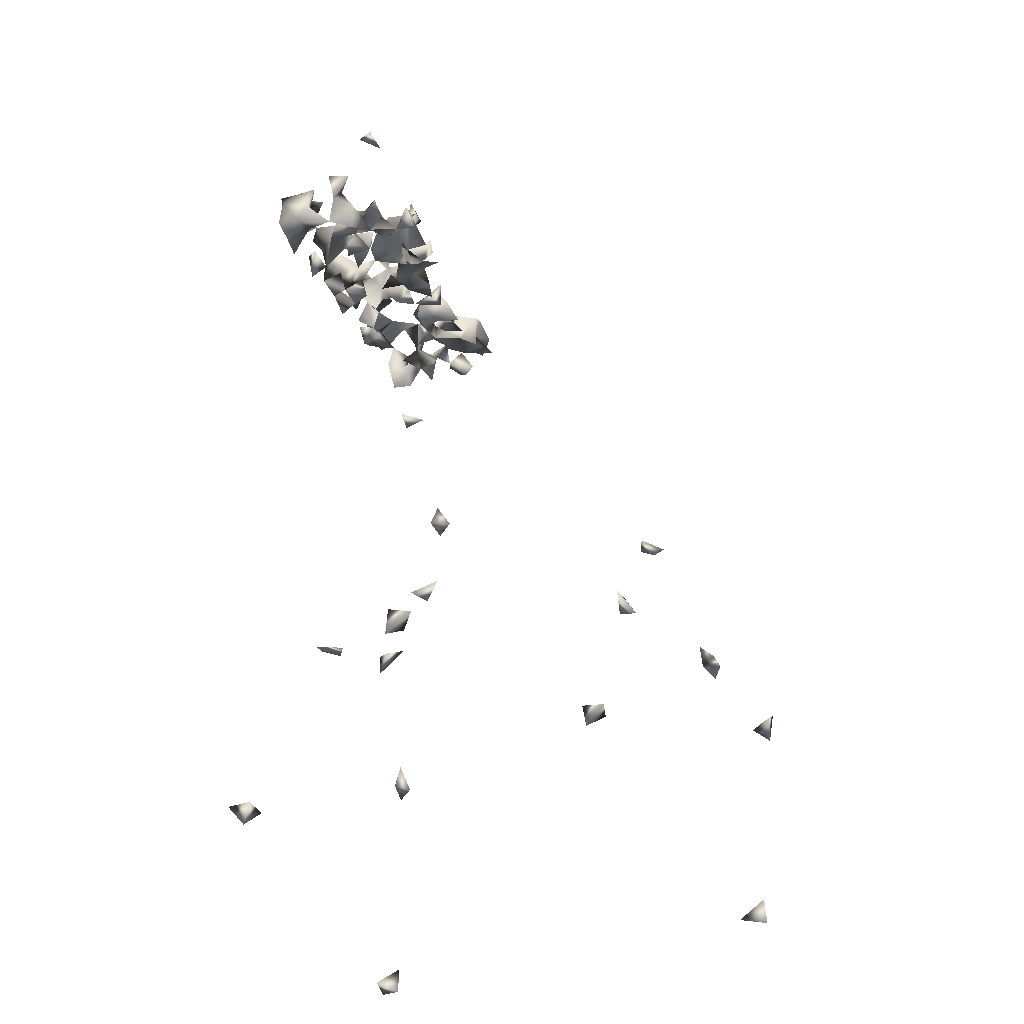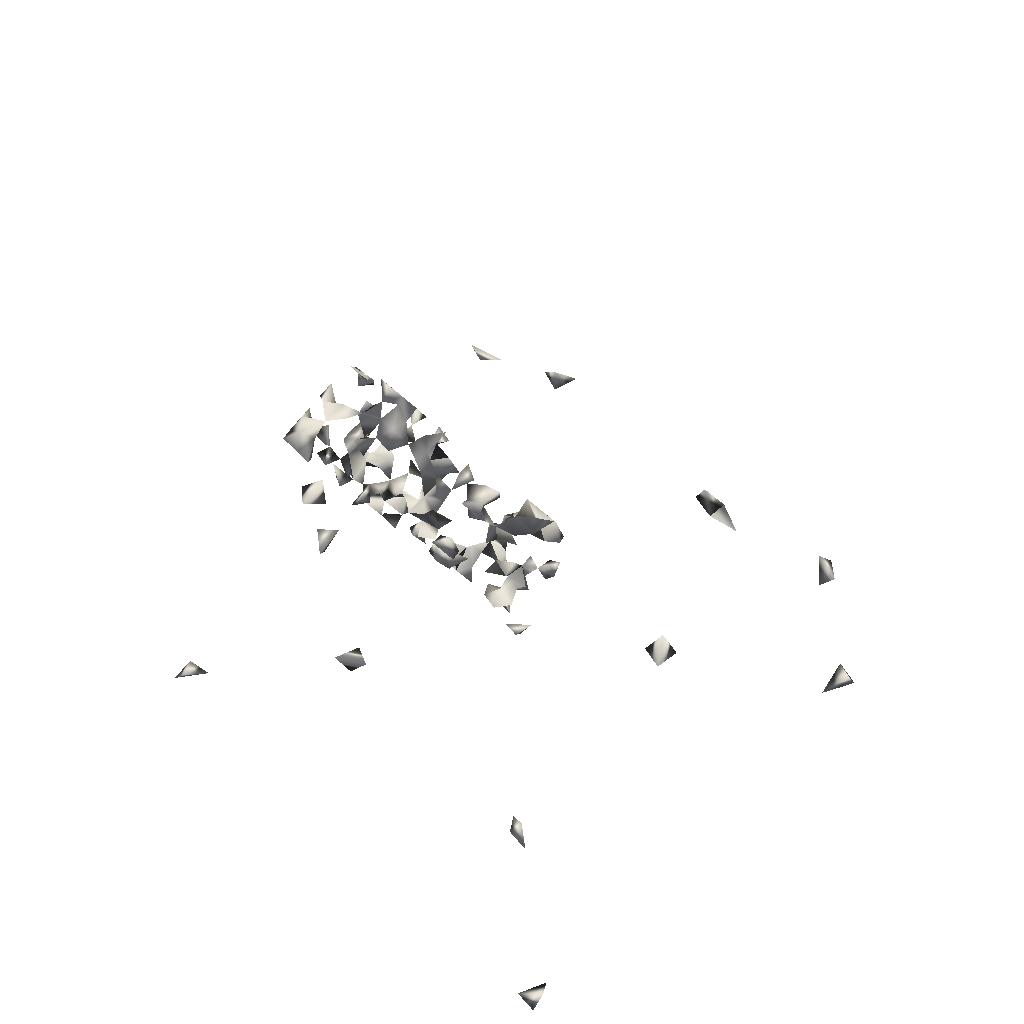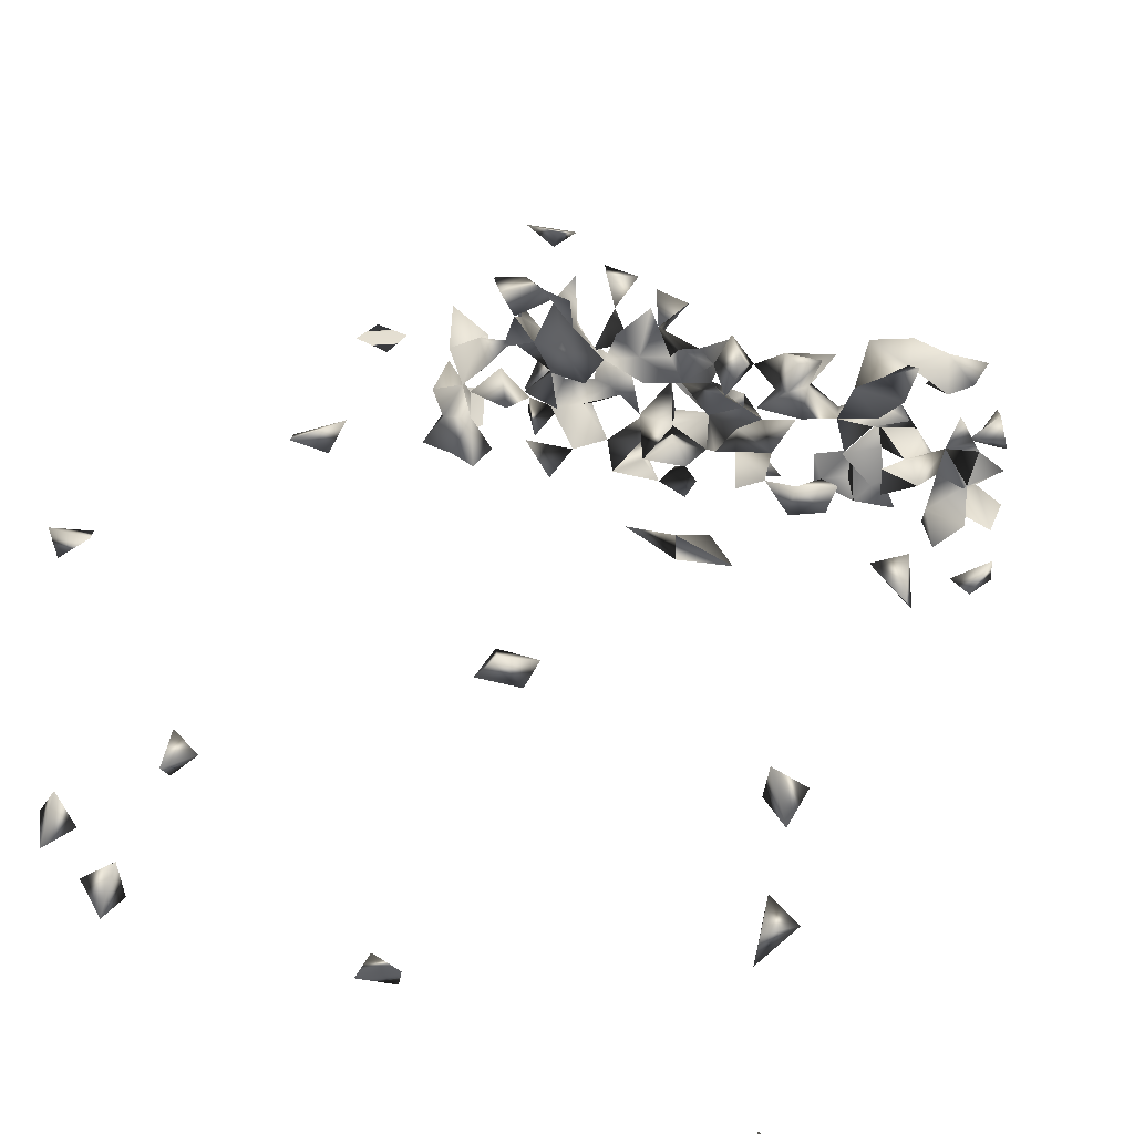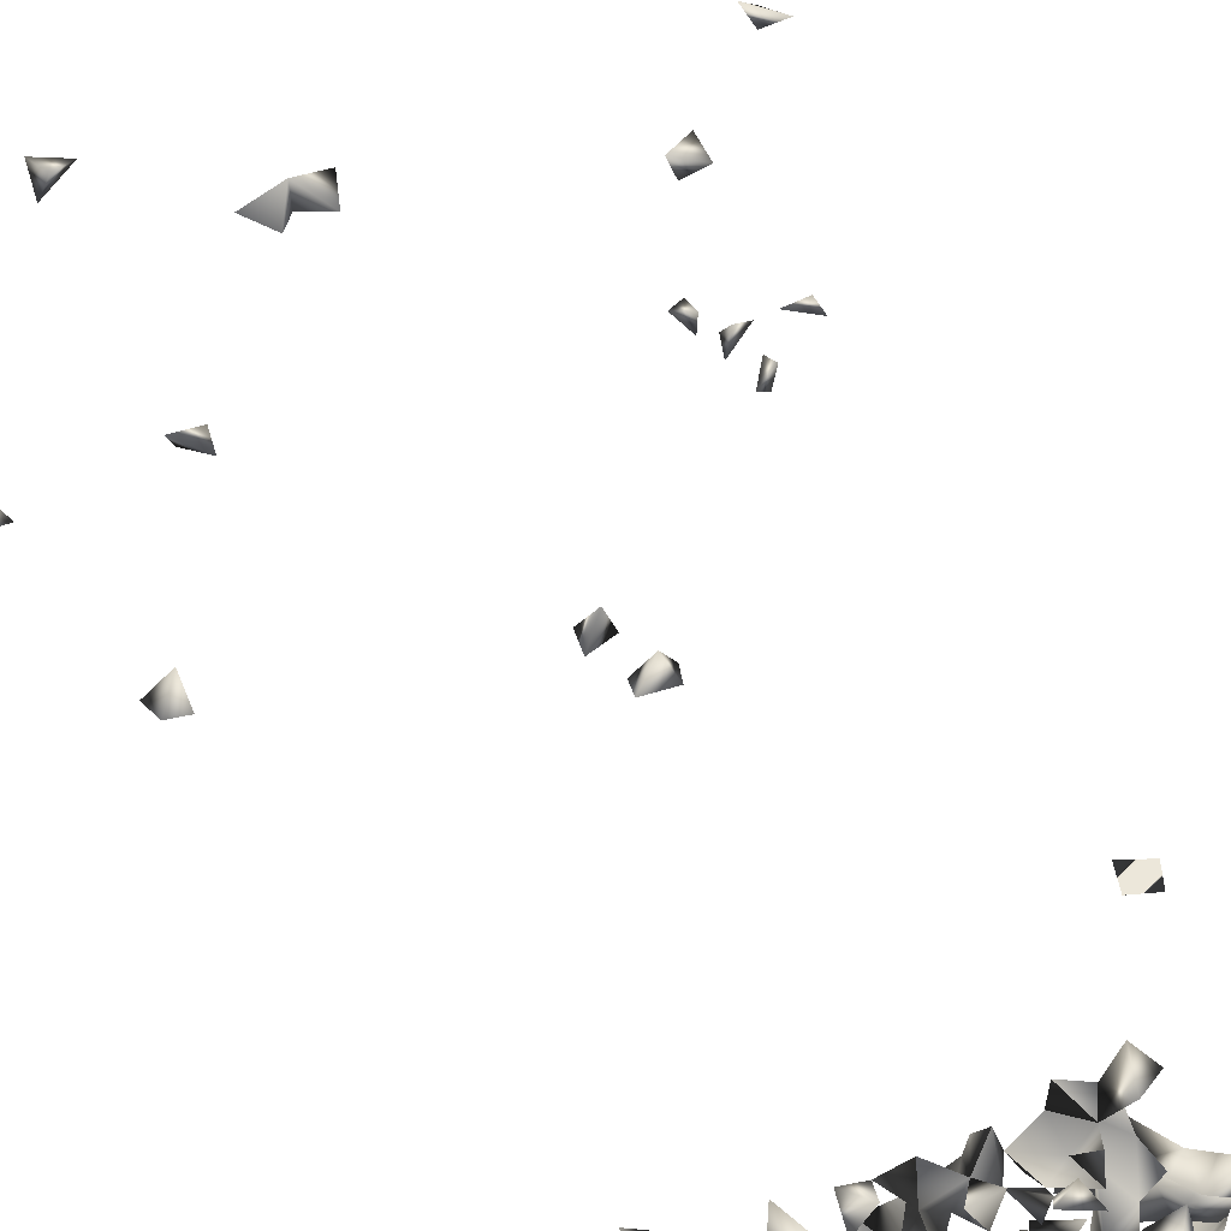
<metadata>
{"format":"obj","ext":"obj","renderer":"f3d","projection":"perspective","resolution":1024,"background":"white","views":[{"elev":-29.9,"azim":-71.2,"up":"+Y"},{"elev":-67.5,"azim":-41.5,"up":"+Y"},{"elev":42.7,"azim":17.0,"up":"+Z"},{"elev":43.8,"azim":156.5,"up":"+Z"}]}
</metadata>
<code>
v 0.361 -0.7934 -0.3112
v 0.3945 -0.8077 -0.3119
v 0.3976 -0.7306 0.4352
v 0.3856 -0.8077 -0.2771
v -0.08738 -0.3128 -0.2538
v 0.3005 -0.3528 0.1302
v -0.1294 -0.3236 -0.2461
v -0.1102 -0.3236 -0.2021
v 0.3203 0.545 -0.2865
v -0.2975 0.523 -0.2836
v -0.3077 -0.452 -0.002583
v -0.397 -0.7235 -0.2215
v -0.397 -0.7604 -0.2293
v -0.04573 0.5793 -0.07316
v -0.07939 -0.3236 -0.2198
v -0.02398 -0.04455 -0.04096
v -0.07118 -0.04193 -0.0403
v 0.3721 -0.7532 0.4418
v -0.1761 0.5777 -0.06178
v 0.1879 0.5793 -0.2744
v 0.1806 0.5436 -0.2547
v 0.1468 0.5793 -0.2789
v 0.1611 0.5487 -0.287
v 0.3399 0.4511 -0.2737
v 0.3221 0.5933 -0.2889
v 0.2726 0.5793 -0.1107
v 0.2509 0.5793 -0.08363
v 0.2275 0.5793 -0.1228
v 0.295 0.5793 -0.07664
v 0.2588 0.5436 -0.1022
v 0.2613 0.5436 -0.1793
v 0.2195 0.5436 -0.1495
v 0.2165 0.5436 -0.2066
v 0.2211 0.5793 -0.1886
v -0.2807 0.5528 -0.2876
v 0.266 0.4898 -0.2791
v 0.2714 0.5436 -0.2637
v 0.2427 0.5362 -0.2853
v 0.2805 0.575 -0.2906
v 0.2934 0.5793 -0.2541
v -0.08261 -0.07837 -0.04938
v -0.364 -0.7311 -0.2154
v -0.07742 0.5079 -0.1386
v -0.01715 0.5262 -0.284
v 0.2442 0.5793 -0.2253
v 0.005219 0.5793 -0.1112
v -0.006092 0.5793 -0.2235
v 0.1984 0.5793 -0.153
v 0.2706 -0.3236 0.1319
v -0.05831 0.5793 -0.2305
v -0.2797 0.7216 -0.1203
v -0.2365 0.7113 -0.1149
v -0.1857 0.5793 -0.1789
v -0.08405 0.5808 -0.06279
v -0.07228 0.5793 -0.1167
v -0.1124 0.6089 -0.07296
v -0.07537 0.5284 -0.04748
v -0.2149 0.5079 -0.2573
v -0.1763 0.4751 -0.2771
v -0.1121 0.5793 -0.1808
v -0.03764 0.5079 -0.08131
v 0.01367 0.5436 -0.07571
v 0.04017 0.5436 -0.1117
v -0.301 -0.4527 -0.04831
v -0.3388 -0.4676 -0.01917
v -0.2978 -0.3388 0.002641
v -0.3342 0.4928 -0.2783
v -0.1224 0.5079 -0.1161
v -0.1446 0.5922 -0.06692
v -0.2574 0.5297 -0.04785
v -0.05962 -0.07302 -0.01979
v -0.03093 -0.07879 -0.04949
v 0.3976 -0.7608 -0.2821
v -0.1818 0.5793 -0.1154
v 0.1369 0.5153 -0.2825
v 0.2078 0.551 -0.2873
v 0.3233 0.5793 -0.2257
v 0.3409 0.4432 -0.2385
v 0.251 0.5079 -0.2416
v 0.2893 0.5436 -0.227
v 0.2124 0.5436 -0.07137
v 0.3088 0.5793 -0.14
v 0.1829 0.5793 -0.2268
v 0.2312 0.5079 -0.1736
v 0.2399 0.5079 -0.2101
v 0.1446 0.5079 -0.1359
v -0.2958 0.484 -0.2783
v -0.2559 0.509 -0.2817
v -0.3137 0.5079 -0.2471
v -0.2175 0.5516 -0.2874
v -0.397 -0.4186 0.004063
v -0.379 -0.4189 0.03716
v -0.2979 -0.3599 0.03316
v 0.3232 0.4182 -0.2708
v 0.244 0.5793 -0.2748
v -0.02588 0.5793 -0.1311
v -0.04956 0.5436 -0.1617
v -0.05552 0.5436 -0.1243
v -0.02861 0.5793 -0.1763
v 0.07438 0.5436 -0.08752
v 0.1726 0.5436 -0.1273
v 0.185 0.5436 -0.09211
v 0.3658 -0.7443 0.3934
v -0.3114 -0.4895 -0.0425
v 0.3882 -0.345 0.4758
v 0.3976 -0.391 0.4651
v 0.3976 -0.3645 0.4333
v 0.359 -0.3616 0.4718
v -0.2508 0.7343 -0.1558
v -0.2492 0.5436 -0.2471
v -0.2924 0.5436 -0.2332
v -0.07034 0.5436 -0.08493
v -0.1084 0.5079 -0.07689
v -0.08177 0.5079 -0.1027
v -0.1033 0.5436 -0.1147
v -0.03014 0.5793 -0.2492
v 0.03351 0.5793 -0.2558
v -0.01093 0.5436 -0.2494
v -0.1194 0.5793 -0.2225
v -0.08193 0.5793 -0.1608
v 0.01698 0.5079 -0.1352
v 0.05379 0.5079 -0.1428
v 0.1041 0.5079 -0.1466
v 0.1549 0.5079 -0.1809
v -0.02337 0.5436 -0.1046
v -0.001287 0.5079 -0.167
v 0.2998 -0.4252 -0.2621
v -0.3522 0.3449 -0.01298
v -0.2682 0.5436 -0.186
v -0.267 0.5793 -0.2195
v -0.2586 0.5079 -0.1573
v -0.2892 0.5079 -0.1933
v -0.2405 0.5079 -0.1263
v -0.3027 0.3681 -0.01537
v -0.1618 0.5073 -0.0414
v -0.1584 0.5079 -0.07958
v -0.1565 0.6248 -0.07874
v -0.2264 0.5079 -0.07871
v -0.2296 0.5436 -0.1086
v -0.2409 0.5436 -0.1463
v -0.3125 0.3307 -0.01178
v -0.397 -0.7271 -0.2586
v -0.349 -0.4231 0.3774
v -0.165 0.5436 -0.1034
v -0.1454 0.5436 -0.1363
v 0.1845 -0.3236 0.4238
v 0.2352 -0.3236 0.4019
v 0.1836 -0.3184 0.3908
v 0.1476 -0.2963 0.3947
v 0.1404 -0.3236 0.4221
v 0.2936 0.5793 -0.2049
v 0.2542 0.5436 -0.2189
v 0.2966 0.5079 -0.2545
v 0.2698 0.5793 -0.16
v 0.1774 0.5793 -0.1918
v 0.1495 0.5793 -0.239
v 0.162 0.5079 -0.08743
v 0.1984 0.5079 -0.1954
v 0.2914 0.5079 -0.201
v -0.3276 0.5447 -0.2764
v -0.3216 0.5928 -0.1849
v -0.2806 0.5079 -0.2392
v -0.2227 0.5793 -0.2001
v -0.2816 0.5793 -0.174
v -0.351 -0.437 0.01438
v 0.2964 0.4391 -0.273
v -0.1771 0.5079 -0.2015
v -0.1835 0.5079 -0.15
v -0.2648 0.4672 -0.276
v -0.0576 0.5116 -0.282
v -0.1124 0.5118 -0.282
v -0.09725 0.5621 -0.2888
v 0.02246 0.5436 -0.2438
v 0.1858 0.5793 -0.08872
v 0.09814 0.5079 -0.06942
v 0.003245 0.5079 -0.09233
v 0.07479 0.5793 -0.1155
v 0.1379 0.5436 -0.1486
v -0.2405 0.5992 -0.2941
v -0.217 0.5793 -0.1509
v -0.1963 0.5436 -0.1779
v -0.2246 0.7395 -0.1323
v -0.3232 0.5799 -0.1418
v -0.1984 0.523 -0.04592
v -0.1935 0.5436 -0.1321
v -0.1574 0.5793 -0.2453
v -0.1545 0.5793 -0.2087
v -0.1311 0.5793 -0.09964
v -0.06367 0.5793 -0.1895
v -0.1227 0.5793 -0.1334
v -0.03203 0.5079 -0.128
v -0.02071 0.4906 -0.2792
v 0.2986 -0.4381 -0.2293
v 0.2976 -0.3883 -0.2503
v -0.227 0.5436 -0.2124
v -0.3398 0.3784 -0.01693
v -0.2042 0.5079 -0.1107
v -0.1876 -0.2475 0.3795
v -0.1704 0.5079 -0.1124
v 0.2051 -0.2861 0.3965
v 0.1098 0.5726 -0.2902
v 0.1053 0.5793 -0.256
v 0.02737 0.6 -0.2942
v 0.02394 0.5436 -0.2093
v 0.06474 0.5436 -0.236
v -0.00955 0.5436 -0.1975
v -0.008103 0.5436 -0.1511
v 0.338 -0.4409 -0.2637
v 0.2184 0.5079 -0.0939
v 0.1941 0.5079 -0.06367
v 0.2537 0.5571 -0.05579
v 0.2867 0.5436 -0.08242
v 0.178 0.5436 -0.1683
v 0.1236 0.5436 -0.259
v 0.1457 0.5436 -0.2167
v 0.3295 0.5345 -0.1481
v -0.3086 0.5751 -0.2906
v -0.3251 0.5652 -0.2119
v -0.1848 0.5203 -0.2832
v -0.216 0.5079 -0.1858
v -0.2967 -0.3236 0.05097
v -0.04821 0.5475 -0.2869
v -0.02572 0.5079 -0.2493
v -0.09016 0.5436 -0.2173
v -0.1252 0.5436 -0.183
v -0.3092 -0.4162 0.3781
v -0.3005 -0.4435 0.3952
v 0.1609 0.5793 -0.1255
v 0.1656 0.5542 -0.05495
v 0.03856 0.5079 -0.08442
v 0.1032 0.5436 -0.1282
v 0.2767 -0.3236 0.1725
v 0.315 -0.333 0.1656
v -0.2413 0.5793 -0.1214
v -0.2877 0.5793 -0.2562
v -0.2391 0.4967 -0.03906
v -0.2327 0.5793 -0.2558
v -0.154 0.585 -0.2919
v -0.1496 0.5793 -0.1617
v -0.3825 -0.4548 -0.005521
v 0.03328 0.5079 -0.2671
v -0.1683 0.5436 -0.2631
v -0.1972 0.5793 -0.2642
v -0.1545 -0.2505 0.3683
v -0.1896 0.5436 -0.07192
v 0.3667 -0.71 0.4395
v -0.1384 -0.2441 0.4057
v 0.06581 0.5793 -0.2462
v 0.072 0.568 -0.2896
v 0.1027 0.5079 -0.2461
v 0.04388 0.5793 -0.2199
v 0.02211 0.5793 -0.1878
v 0.3277 -0.403 -0.2605
v 0.1903 0.5079 -0.1248
v 0.2323 0.5059 -0.04109
v 0.3266 0.557 -0.1742
v 0.3193 0.5436 -0.1172
v 0.1994 0.5079 -0.2332
v -0.3304 0.5223 -0.2217
v -0.2804 0.5436 -0.1502
v -0.2736 -0.3236 0.02292
v -0.1446 0.5079 -0.1563
v 0.007939 0.5079 -0.218
v -0.05094 0.5436 -0.2238
v -0.1281 0.5436 -0.2642
v -0.3272 -0.4548 0.3753
v 0.2099 0.5804 -0.06264
v 0.0655 0.5436 -0.1414
v 0.08769 0.5079 -0.1121
v 0.09777 0.5793 -0.1533
v -0.1903 0.5793 -0.2167
v -0.1949 0.5436 -0.2323
v -0.2253 0.5478 -0.05311
v 0.09843 0.4957 -0.2799
v 0.03218 0.5536 -0.2877
v 0.07865 0.5263 -0.284
v 0.0826 0.5793 -0.2116
v 0.2915 0.5436 -0.1605
v 0.1506 0.5079 -0.2333
v -0.3164 0.5436 -0.1745
v -0.3257 0.5603 -0.2464
v -0.09877 0.5793 -0.2522
v -0.07555 0.5079 -0.2509
v -0.1576 0.5436 -0.2181
v -0.1587 0.5079 -0.2566
v -0.1801 -0.2762 0.3987
v 0.1171 0.5436 -0.08773
v 0.1245 0.5793 -0.1061
v 0.0667 0.5079 -0.2464
v 0.0303 0.5436 -0.1763
v 0.09606 0.5436 -0.1702
v 0.2953 0.5079 -0.1238
v -0.08803 0.5436 -0.2562
v -0.04247 0.5079 -0.2169
f 15 8 7
f 15 7 5
f 5 8 15
f 5 7 8
f 23 22 20
f 26 28 30
f 30 28 27
f 26 27 28
f 9 25 39
f 25 39 40
f 9 25 40
f 39 37 9
f 40 37 9
f 16 71 72
f 72 17 16
f 16 17 71
f 72 71 41
f 72 41 17
f 17 41 71
f 1 4 73
f 73 4 2
f 73 2 1
f 1 2 4
f 76 21 20
f 20 23 76
f 76 23 21
f 79 38 36
f 37 38 79
f 38 37 36
f 84 33 31
f 85 84 31
f 67 87 89
f 87 67 10
f 95 40 39
f 37 40 95
f 95 39 38
f 95 38 37
f 39 38 37
f 104 65 64
f 104 64 11
f 11 65 104
f 11 64 65
f 108 107 106
f 108 106 105
f 105 107 108
f 105 106 107
f 112 55 54
f 112 54 14
f 112 55 14
f 14 54 55
f 113 112 57
f 57 112 114
f 114 113 57
f 115 98 43
f 43 68 115
f 43 68 114
f 114 112 98
f 115 112 55
f 55 98 115
f 112 98 55
f 68 113 115
f 68 113 114
f 115 113 112
f 125 112 61
f 98 112 125
f 112 98 61
f 12 42 142
f 142 42 13
f 142 13 12
f 12 13 42
f 146 149 150
f 150 148 146
f 150 149 148
f 146 148 149
f 151 80 77
f 151 80 40
f 151 77 40
f 40 77 80
f 79 80 152
f 37 80 152
f 37 79 152
f 31 33 152
f 152 85 33
f 152 85 31
f 33 34 152
f 152 45 33
f 34 45 152
f 33 34 45
f 80 151 152
f 152 151 31
f 151 80 31
f 153 79 36
f 153 37 36
f 153 80 79
f 153 80 37
f 155 83 33
f 34 83 155
f 155 34 33
f 83 34 33
f 21 23 156
f 22 23 156
f 20 22 156
f 156 83 20
f 20 21 83
f 33 84 158
f 84 85 158
f 159 152 80
f 31 152 159
f 159 80 31
f 67 89 160
f 10 67 160
f 160 111 10
f 10 111 162
f 162 88 10
f 88 87 10
f 162 89 87
f 166 94 78
f 24 94 166
f 166 78 24
f 24 78 94
f 169 162 87
f 88 162 169
f 87 88 169
f 163 180 181
f 180 163 53
f 52 109 182
f 182 109 51
f 51 52 182
f 109 52 51
f 185 180 53
f 53 181 185
f 185 144 74
f 74 145 185
f 145 144 74
f 140 181 185
f 140 180 181
f 139 180 185
f 139 140 185
f 69 137 188
f 188 137 56
f 56 69 188
f 137 69 56
f 189 120 99
f 97 120 189
f 189 99 97
f 120 99 97
f 190 188 115
f 145 188 190
f 115 145 190
f 188 145 115
f 191 97 43
f 98 97 43
f 191 98 61
f 191 114 98
f 43 114 191
f 191 176 125
f 61 176 191
f 61 125 176
f 128 134 196
f 134 141 196
f 196 141 128
f 141 134 128
f 138 139 197
f 197 138 133
f 139 138 133
f 139 185 197
f 133 185 197
f 185 139 133
f 68 144 145
f 68 136 199
f 68 136 144
f 145 168 185
f 199 197 168
f 197 185 168
f 197 185 144
f 146 147 200
f 200 148 146
f 147 148 200
f 146 147 148
f 47 118 173
f 47 118 206
f 207 125 46
f 46 96 207
f 125 96 46
f 207 191 121
f 126 191 207
f 191 126 121
f 96 99 207
f 99 97 96
f 96 97 98
f 96 98 125
f 99 206 207
f 207 206 97
f 97 99 206
f 97 191 207
f 207 191 125
f 210 209 157
f 81 102 209
f 211 81 30
f 81 30 27
f 29 211 212
f 211 29 27
f 212 211 30
f 26 29 212
f 26 27 29
f 212 30 26
f 32 101 213
f 213 48 32
f 32 48 101
f 213 155 48
f 34 155 213
f 34 48 213
f 34 48 155
f 213 178 124
f 213 124 86
f 86 124 178
f 213 178 101
f 213 101 86
f 86 101 178
f 214 202 156
f 214 156 22
f 202 156 22
f 201 202 214
f 22 201 202
f 23 201 214
f 22 23 214
f 22 23 201
f 215 156 155
f 215 155 83
f 156 155 83
f 21 156 215
f 215 83 21
f 10 160 217
f 217 35 10
f 160 35 10
f 220 181 167
f 167 168 220
f 168 181 220
f 181 168 167
f 170 192 223
f 223 192 44
f 192 170 44
f 223 222 170
f 44 222 223
f 44 170 222
f 60 119 187
f 225 224 119
f 60 224 225
f 224 119 60
f 101 213 228
f 228 213 48
f 48 101 228
f 228 174 101
f 102 174 228
f 228 102 101
f 101 102 174
f 229 210 81
f 229 174 102
f 174 102 81
f 102 157 229
f 157 210 229
f 62 176 230
f 230 63 62
f 62 63 176
f 230 176 121
f 230 121 63
f 63 121 176
f 86 178 231
f 231 123 86
f 86 123 178
f 49 232 233
f 233 232 6
f 6 49 233
f 232 49 6
f 234 180 139
f 140 180 234
f 234 140 139
f 110 111 235
f 111 130 235
f 130 111 110
f 35 217 235
f 35 160 235
f 110 235 237
f 237 235 130
f 237 130 110
f 239 225 187
f 60 225 239
f 239 187 60
f 91 165 240
f 240 165 92
f 240 92 91
f 91 92 165
f 238 242 243
f 186 238 243
f 242 238 186
f 179 237 243
f 243 237 90
f 90 179 243
f 237 179 90
f 74 144 245
f 19 144 245
f 19 74 245
f 144 74 19
f 136 184 245
f 135 184 245
f 135 136 245
f 184 136 135
f 245 199 136
f 245 144 136
f 197 199 245
f 245 197 144
f 246 103 18
f 3 103 246
f 246 18 3
f 3 18 103
f 117 173 205
f 251 205 204
f 173 204 205
f 47 117 251
f 173 117 47
f 117 248 251
f 117 205 248
f 99 206 252
f 47 99 252
f 206 99 47
f 47 251 252
f 253 194 193
f 127 194 253
f 127 193 194
f 193 208 253
f 253 208 127
f 208 193 127
f 86 157 254
f 254 101 86
f 157 101 86
f 254 102 101
f 157 102 101
f 157 209 254
f 254 209 102
f 81 209 255
f 209 210 255
f 255 210 81
f 258 158 33
f 85 158 258
f 33 85 258
f 259 162 111
f 132 162 259
f 89 132 259
f 162 132 89
f 260 132 131
f 132 131 129
f 260 140 129
f 140 131 129
f 131 133 260
f 133 140 260
f 140 133 131
f 66 221 261
f 261 221 93
f 261 93 66
f 66 93 221
f 262 199 168
f 262 168 145
f 68 199 262
f 262 145 68
f 263 204 173
f 263 173 118
f 204 206 263
f 263 206 118
f 264 116 50
f 47 50 264
f 47 50 116
f 264 118 116
f 264 118 47
f 47 116 118
f 189 224 264
f 264 189 50
f 224 189 50
f 143 226 266
f 226 227 266
f 266 227 143
f 227 226 143
f 174 229 267
f 267 229 81
f 267 174 81
f 81 211 267
f 267 211 27
f 267 81 27
f 63 177 268
f 268 100 63
f 63 100 177
f 231 177 100
f 100 268 269
f 269 268 122
f 122 123 269
f 268 123 122
f 123 231 269
f 270 268 177
f 53 163 271
f 271 181 53
f 163 195 271
f 163 181 195
f 272 243 242
f 272 271 243
f 186 243 271
f 272 271 195
f 181 271 272
f 272 195 181
f 184 245 273
f 273 245 138
f 245 184 138
f 70 236 273
f 273 138 70
f 70 138 236
f 273 236 184
f 138 184 236
f 274 214 75
f 75 250 274
f 203 249 275
f 275 249 117
f 117 203 275
f 249 203 117
f 214 274 276
f 276 250 214
f 205 251 277
f 277 251 248
f 277 248 205
f 278 256 216
f 82 256 278
f 82 216 256
f 278 257 82
f 257 216 82
f 151 154 278
f 278 154 31
f 31 151 278
f 31 151 154
f 214 250 279
f 75 214 279
f 279 250 75
f 132 260 280
f 280 132 129
f 280 260 164
f 129 164 280
f 129 164 260
f 280 183 161
f 164 183 280
f 161 164 280
f 183 164 161
f 281 259 218
f 281 218 111
f 111 218 259
f 217 235 281
f 281 235 160
f 281 217 160
f 111 160 281
f 160 259 281
f 259 160 89
f 187 225 284
f 284 225 119
f 284 186 119
f 119 186 187
f 284 271 187
f 271 187 186
f 284 272 271
f 186 265 284
f 265 242 186
f 285 219 58
f 59 219 285
f 58 59 285
f 219 59 58
f 272 284 285
f 285 272 242
f 285 284 265
f 242 265 285
f 244 247 286
f 286 247 198
f 198 244 286
f 247 244 198
f 175 269 287
f 100 175 287
f 269 175 100
f 287 269 231
f 287 231 100
f 231 270 288
f 288 270 177
f 177 231 288
f 289 276 274
f 250 276 289
f 289 274 250
f 289 241 205
f 173 241 289
f 289 205 173
f 241 205 173
f 290 252 251
f 204 251 290
f 290 252 206
f 290 206 204
f 290 207 206
f 126 206 290
f 207 206 126
f 121 207 290
f 121 126 290
f 291 270 178
f 270 231 178
f 291 178 123
f 123 268 291
f 268 270 291
f 257 278 292
f 292 278 216
f 216 257 292
f 264 283 293
f 293 283 224
f 283 264 224
f 293 282 265
f 172 282 293
f 172 265 282
f 293 264 50
f 224 282 293
f 50 282 293
f 282 224 50
f 293 265 171
f 171 172 293
f 265 172 171
f 293 283 171
f 170 283 293
f 170 171 293
f 170 171 283
f 294 283 264
f 223 283 294
f 283 264 223
f 294 264 118
f 118 223 294
f 118 223 264

</code>
